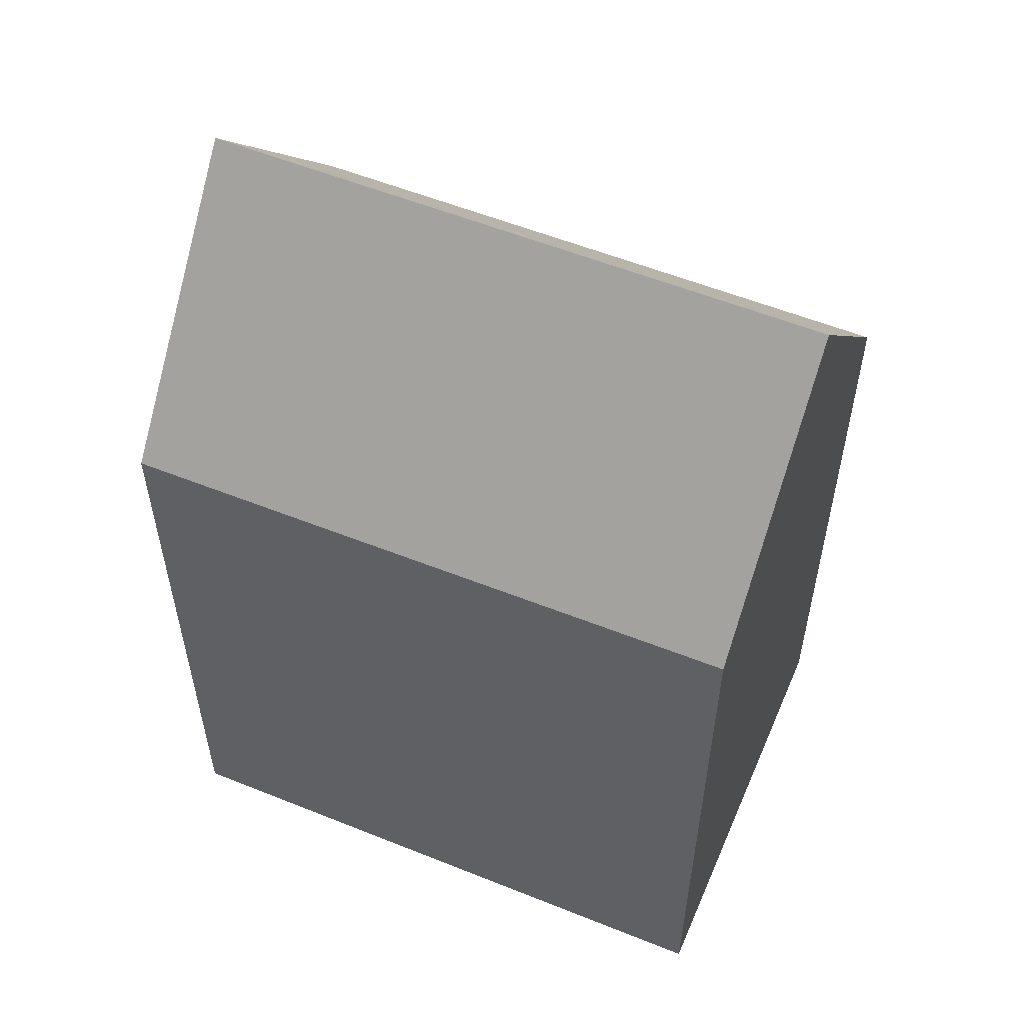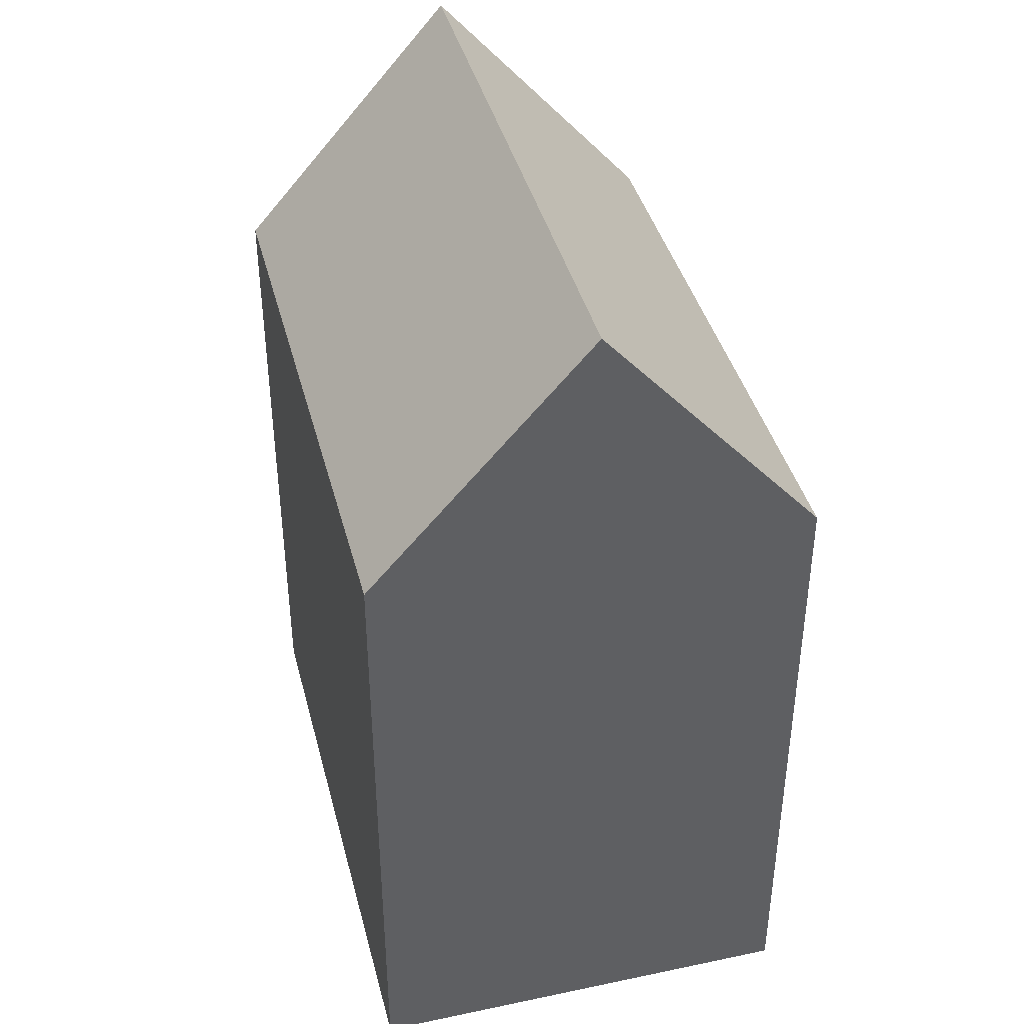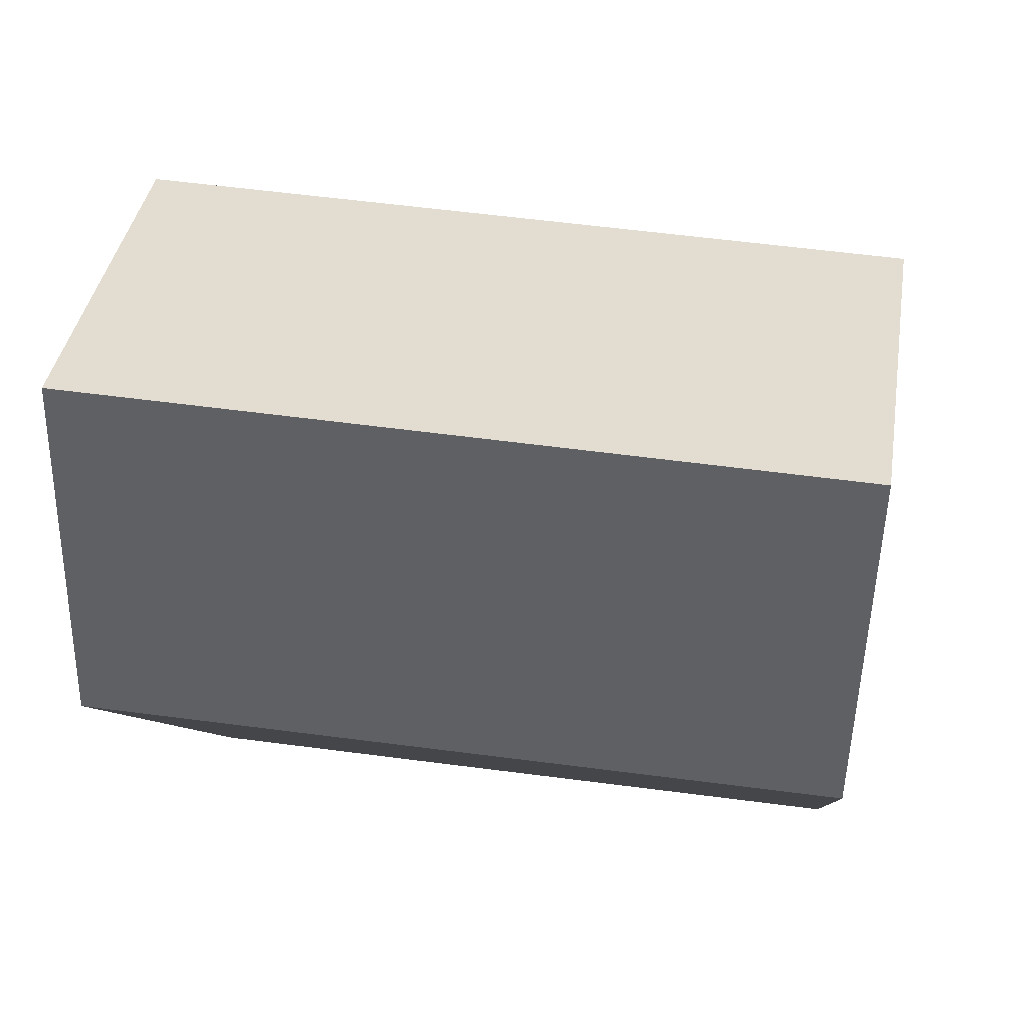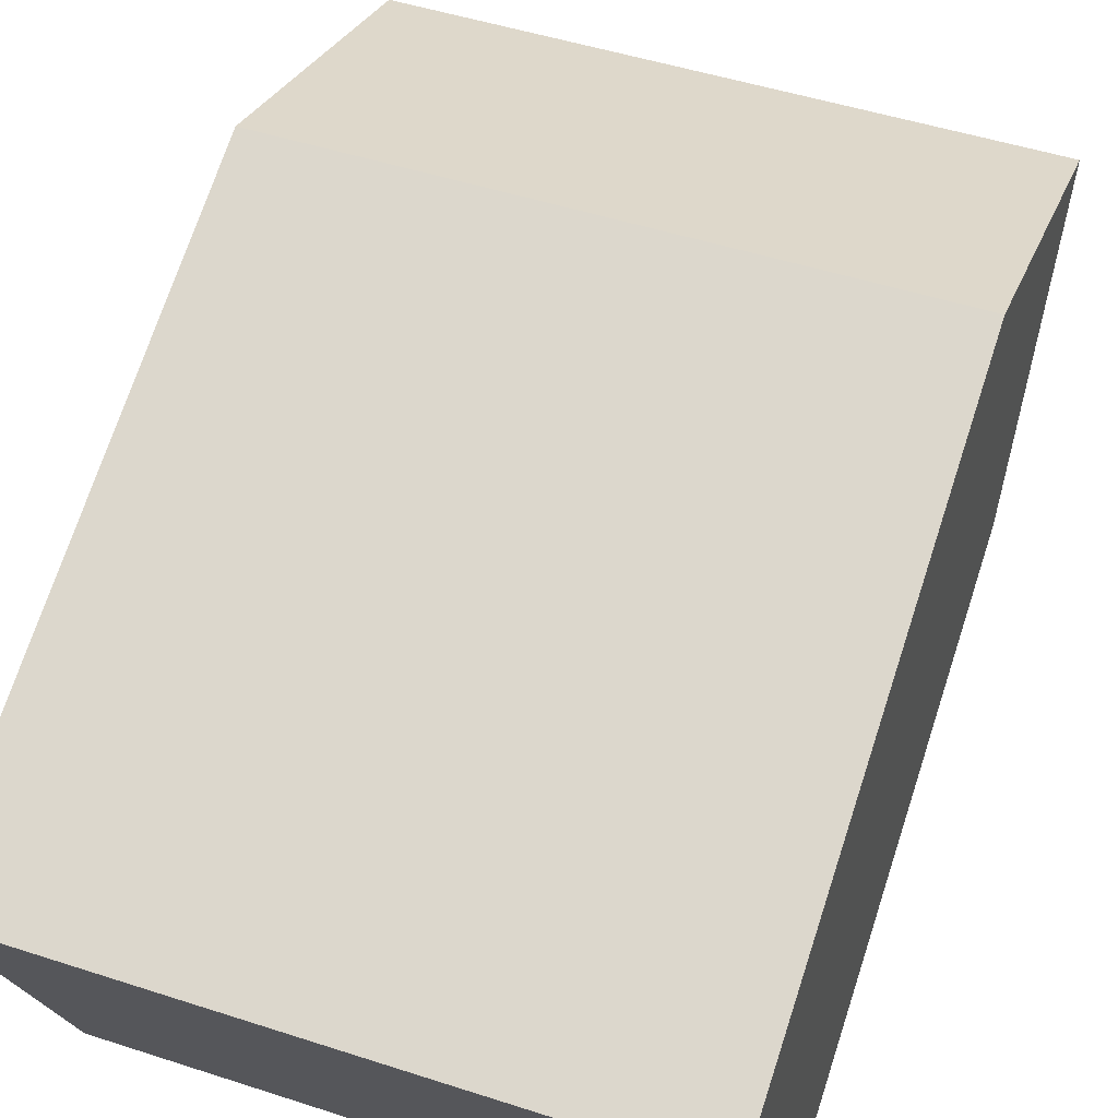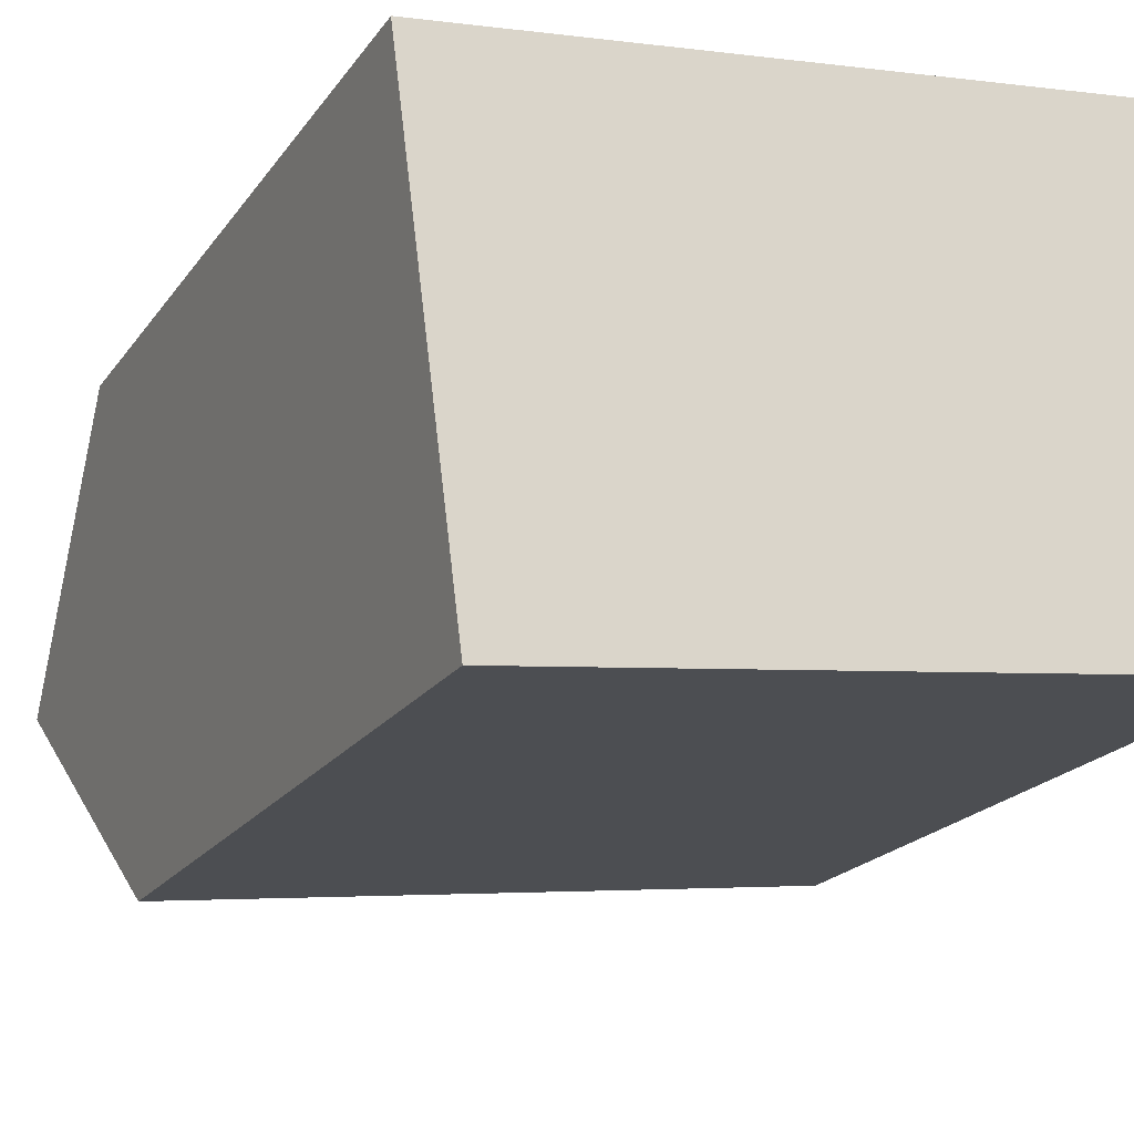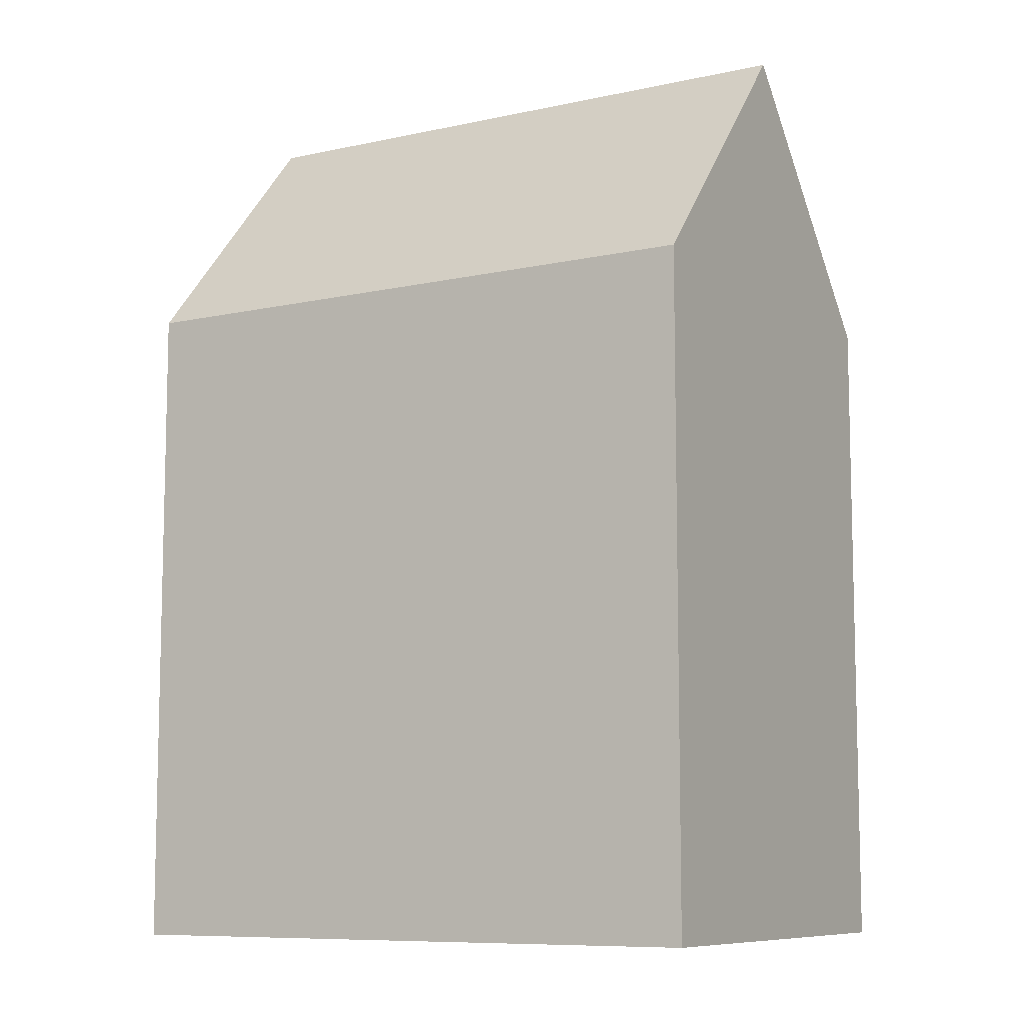
<metadata>
{"format":"obj","ext":"obj","renderer":"f3d","projection":"perspective","resolution":1024,"background":"white","views":[{"elev":55.3,"azim":-164.1,"up":"+Y"},{"elev":40.8,"azim":68.4,"up":"+Y"},{"elev":-7.0,"azim":-175.3,"up":"+Z"},{"elev":72.3,"azim":18.2,"up":"+Z"},{"elev":-20.0,"azim":-24.7,"up":"+Z"},{"elev":-8.8,"azim":23.4,"up":"+Y"}]}
</metadata>
<code>
v  15.75 22.35 -3.412
v  8.541 16.22 1.092
v  15.07 16.22 1.928
v  0.686 22.35 -5.339
v  6.649 16.22 0.85
v  0 16.22 9.931e-16
v  13.45 16.19 -9.158
v  16.43 16.18 -8.788
v  11.4 16.2 -9.412
v  8.04 16.22 -9.826
v  1.369 16.25 -10.65
v  1.369 6.52e-16 -10.65
v  0 0 0
v  0.686 3.269e-16 -5.339
v  15.07 -1.181e-16 1.928
v  8.541 -6.687e-17 1.092
v  6.649 -5.205e-17 0.85
v  16.43 5.381e-16 -8.788
v  15.75 2.089e-16 -3.412
v  8.04 6.017e-16 -9.826
v  11.4 5.763e-16 -9.412
v  13.45 5.608e-16 -9.158
g defaultobject
f 1 2 3
f 2 1 4
f 2 4 5
f 5 4 6
f 7 1 8
f 1 7 4
f 4 7 9
f 4 9 10
f 4 10 11
f 11 6 4
f 6 11 12
f 6 12 13
f 13 12 14
f 13 5 6
f 5 13 2
f 2 13 3
f 3 13 15
f 15 13 16
f 16 13 17
f 3 8 1
f 8 3 15
f 8 15 18
f 18 15 19
f 10 12 11
f 12 10 20
f 20 10 9
f 20 9 21
f 21 9 7
f 21 7 22
f 22 7 8
f 22 8 18
f 19 22 18
f 22 19 15
f 22 15 21
f 21 15 16
f 21 16 20
f 20 16 12
f 12 16 17
f 12 17 13
f 12 13 14

</code>
